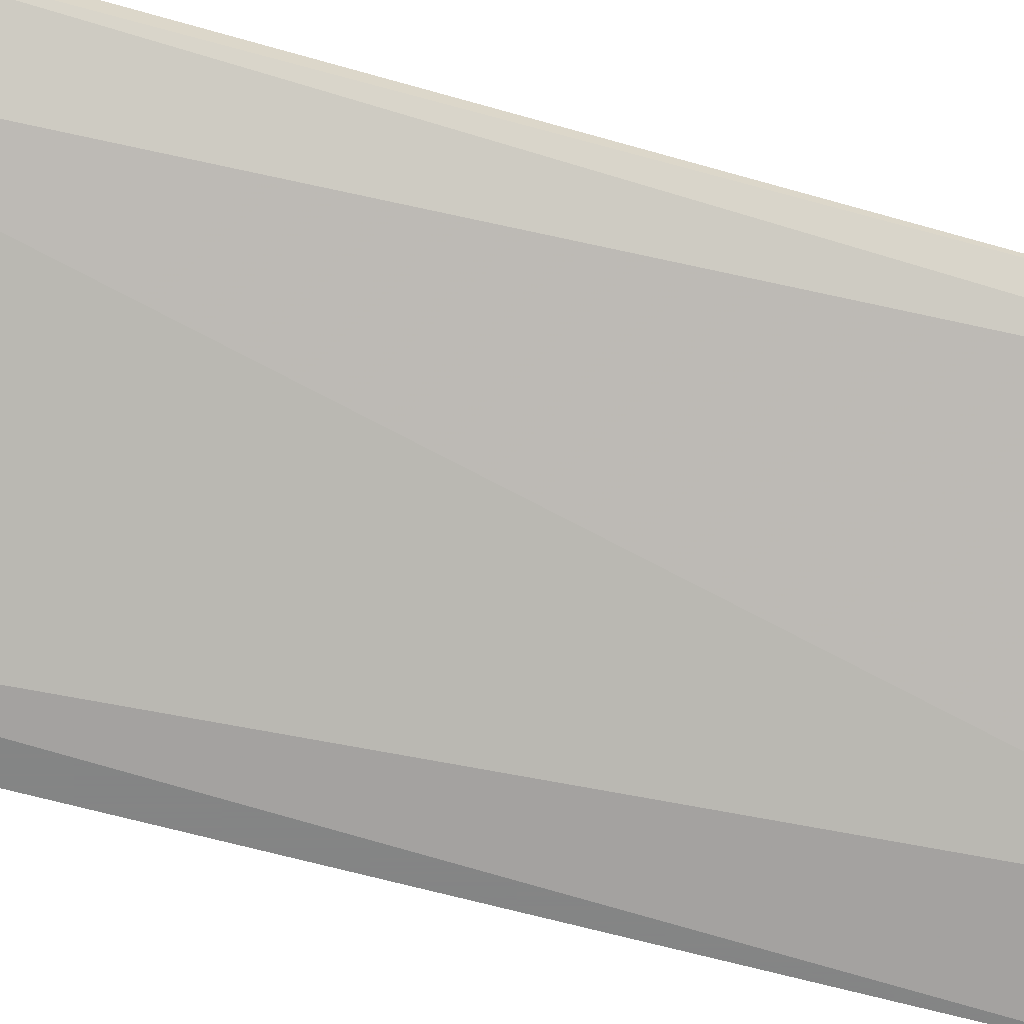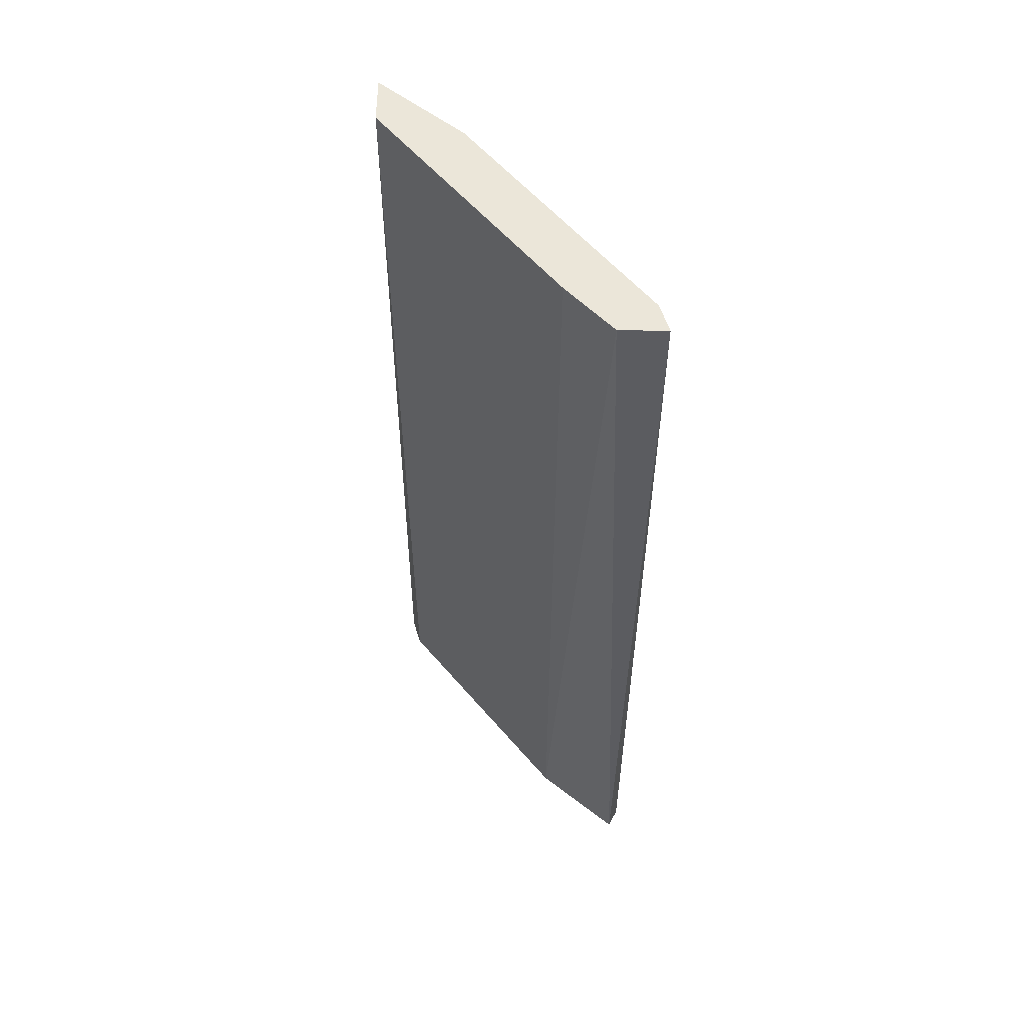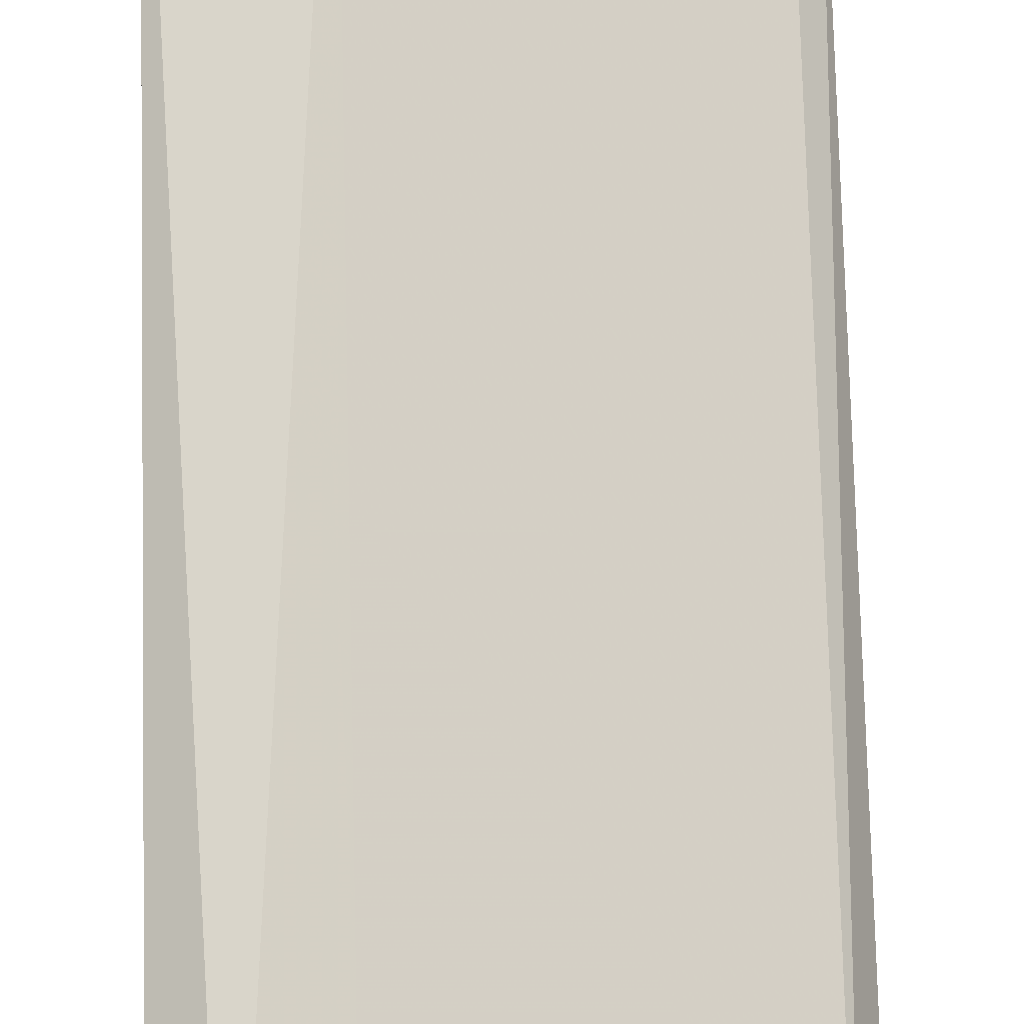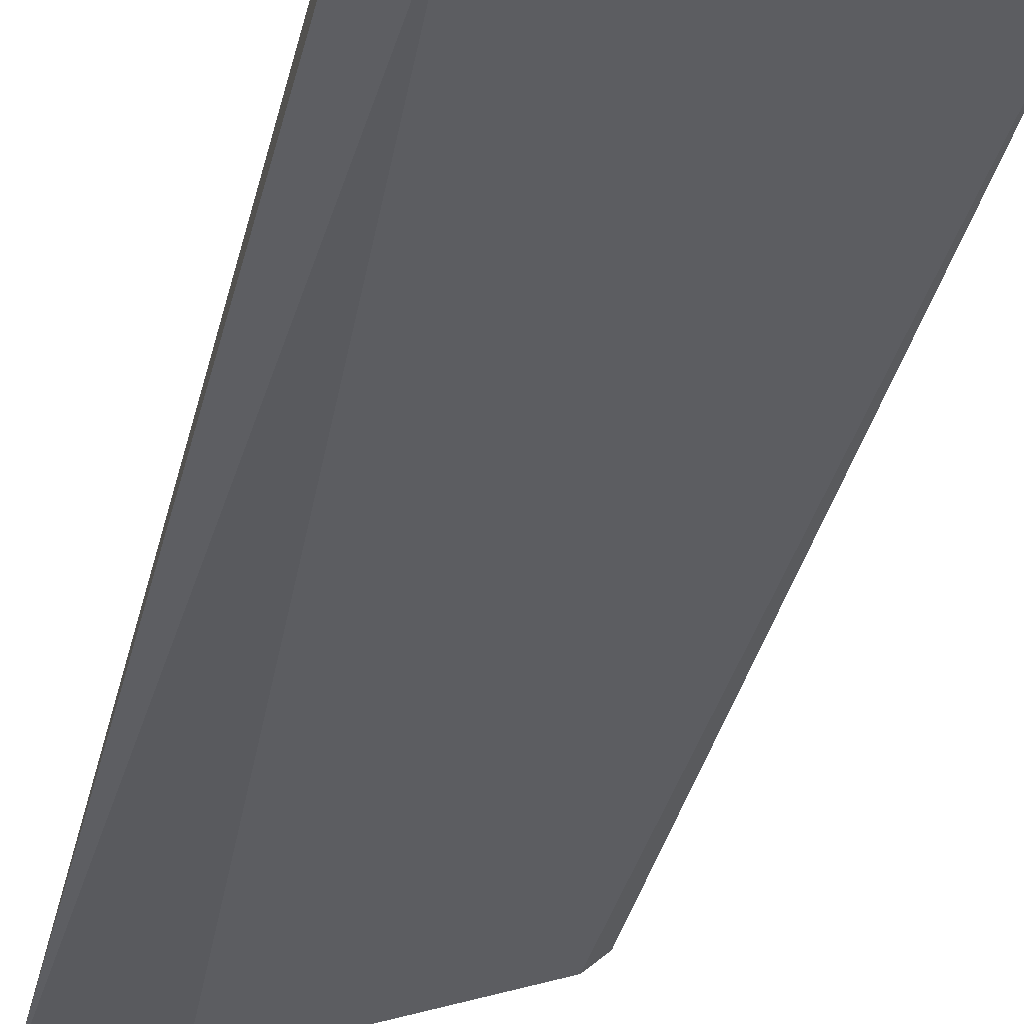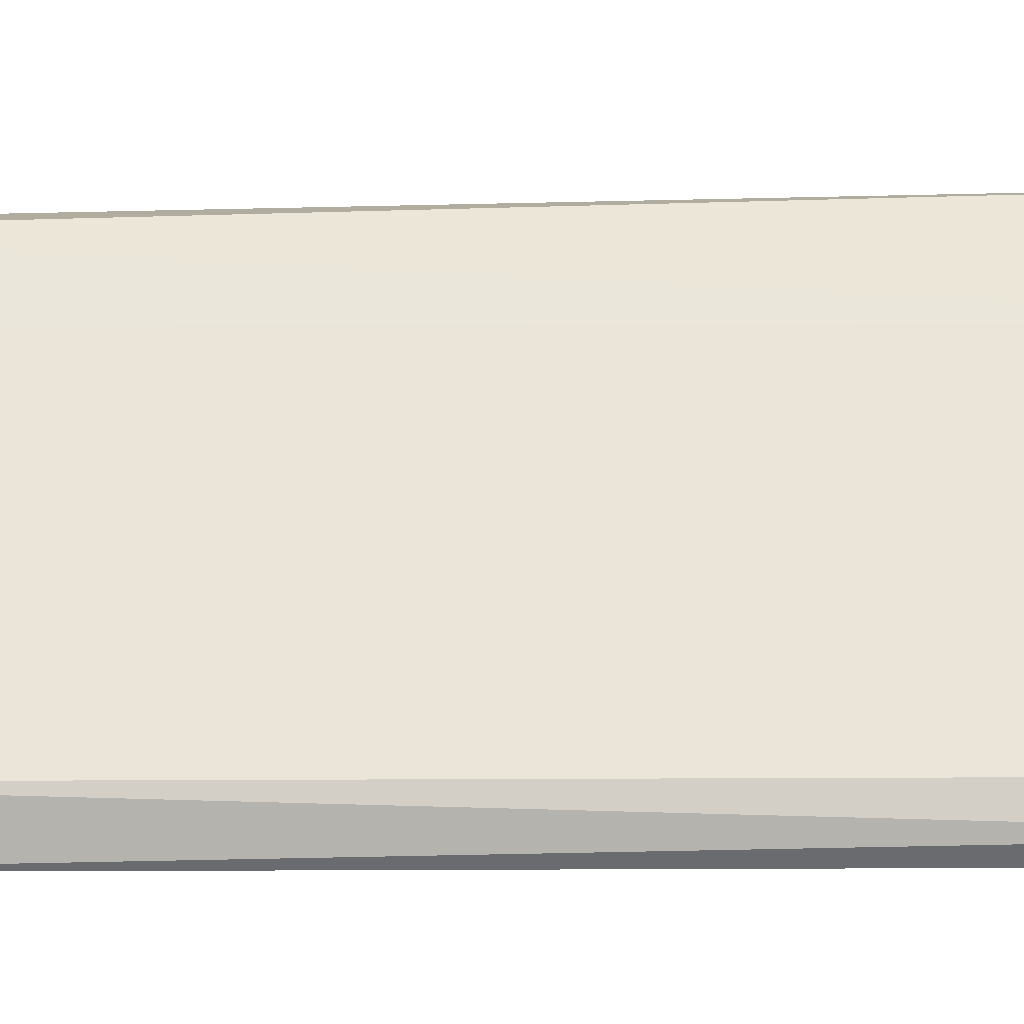
<metadata>
{"format":"obj","ext":"obj","renderer":"f3d","projection":"perspective","resolution":1024,"background":"white","views":[{"elev":-61.6,"azim":74.0,"up":"+Z"},{"elev":56.6,"azim":27.7,"up":"+Y"},{"elev":75.2,"azim":178.6,"up":"+Z"},{"elev":-38.4,"azim":-13.7,"up":"+Z"},{"elev":36.7,"azim":-90.3,"up":"+Z"}]}
</metadata>
<code>
v -0.188 0.314 0.7025
v -0.3731 -0.1796 0.6305
v -0.3731 -0.1796 0.6408
v -0.3731 0.314 0.6305
v -0.2395 0.314 0.7025
v -0.188 -0.1796 0.7128
v -0.2189 -0.1796 0.6819
v -0.3217 0.314 0.6408
v -0.3628 0.314 0.6511
v -0.2395 -0.1796 0.7025
v -0.3526 -0.1796 0.6305
v -0.2086 0.314 0.7128
v -0.1983 0.314 0.6922
v -0.3628 -0.1796 0.6511
v -0.188 -0.1796 0.7025
f 7 13 15
f 2 3 4
f 1 4 5
f 3 2 6
f 6 2 7
f 4 1 8
f 4 3 9
f 5 4 9
f 5 9 10
f 3 6 10
f 2 4 11
f 7 2 11
f 4 8 11
f 8 7 11
f 1 5 12
f 6 1 12
f 5 10 12
f 10 6 12
f 8 1 13
f 7 8 13
f 9 3 14
f 10 9 14
f 3 10 14
f 1 6 15
f 6 7 15
f 13 1 15

</code>
